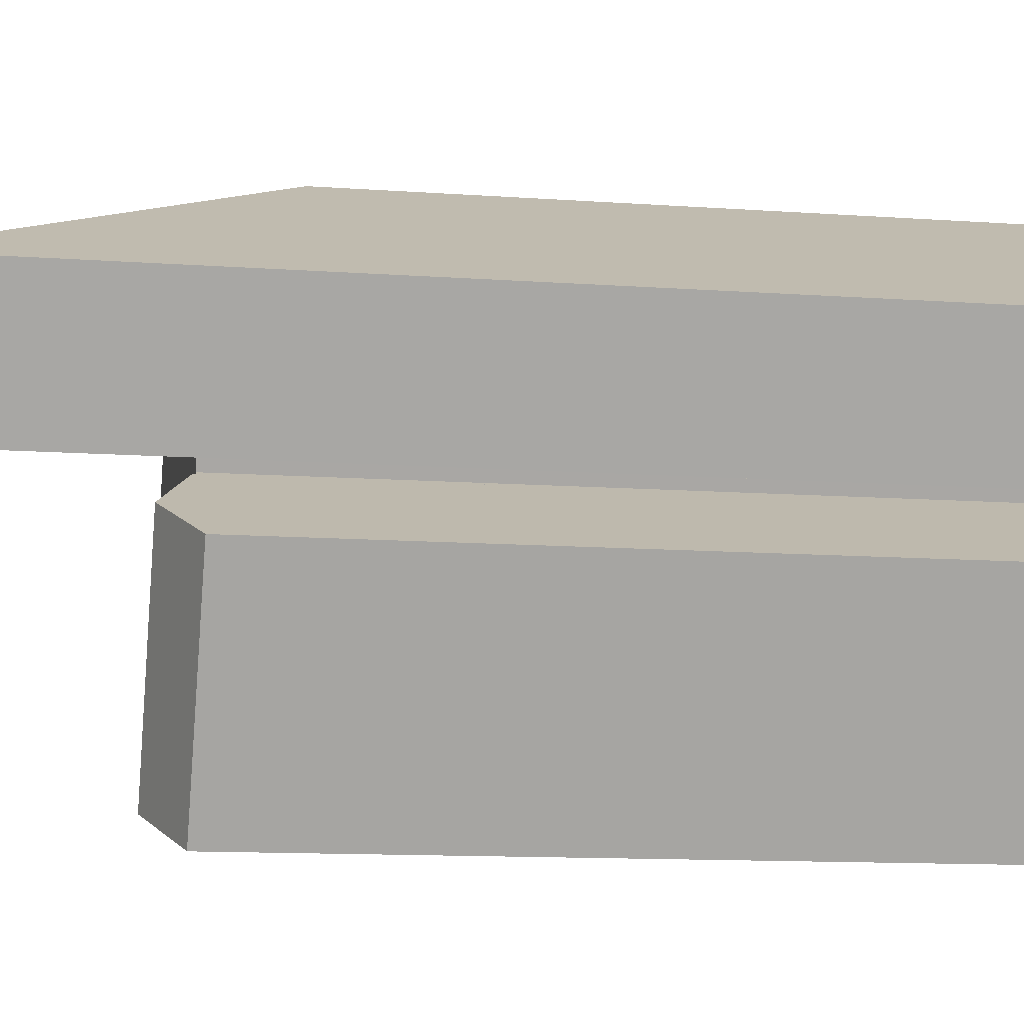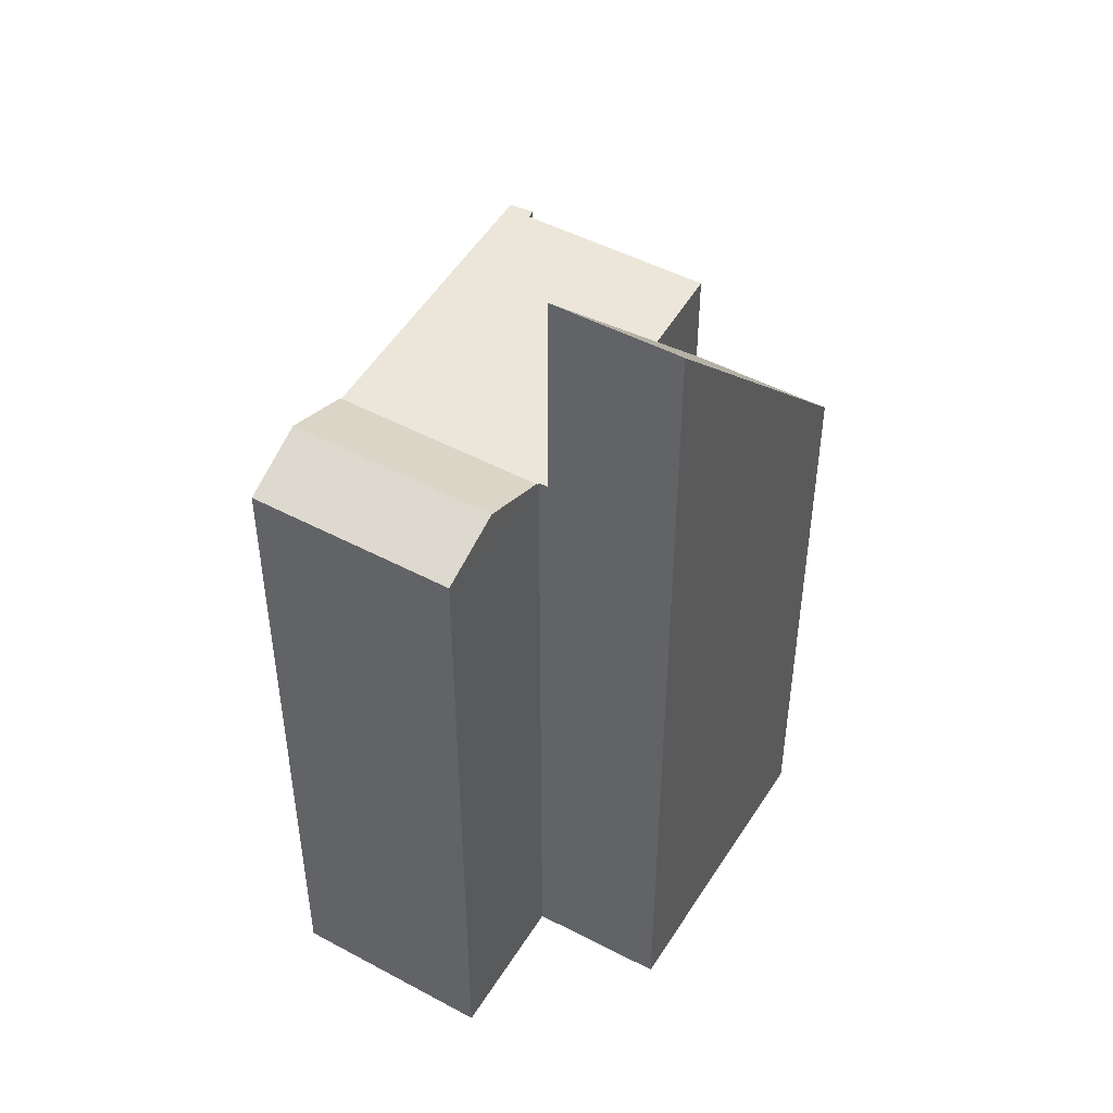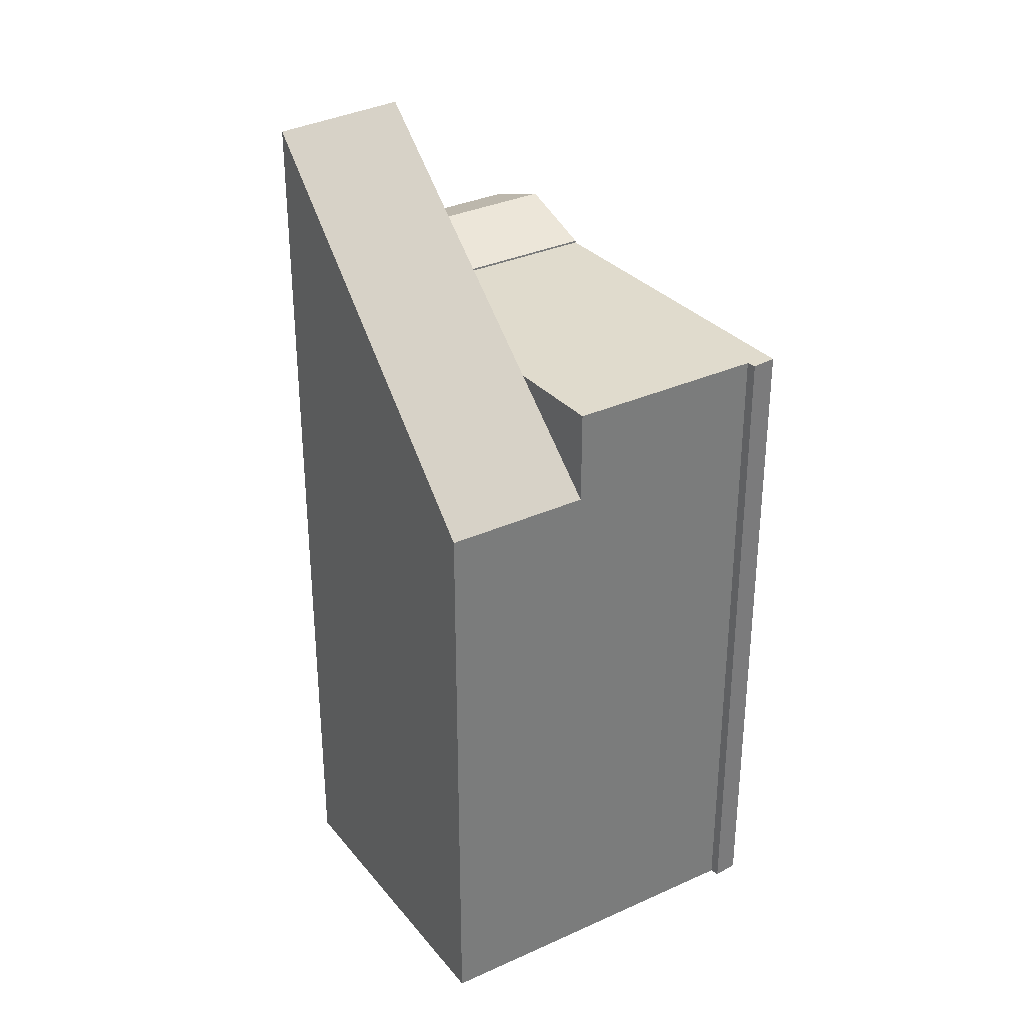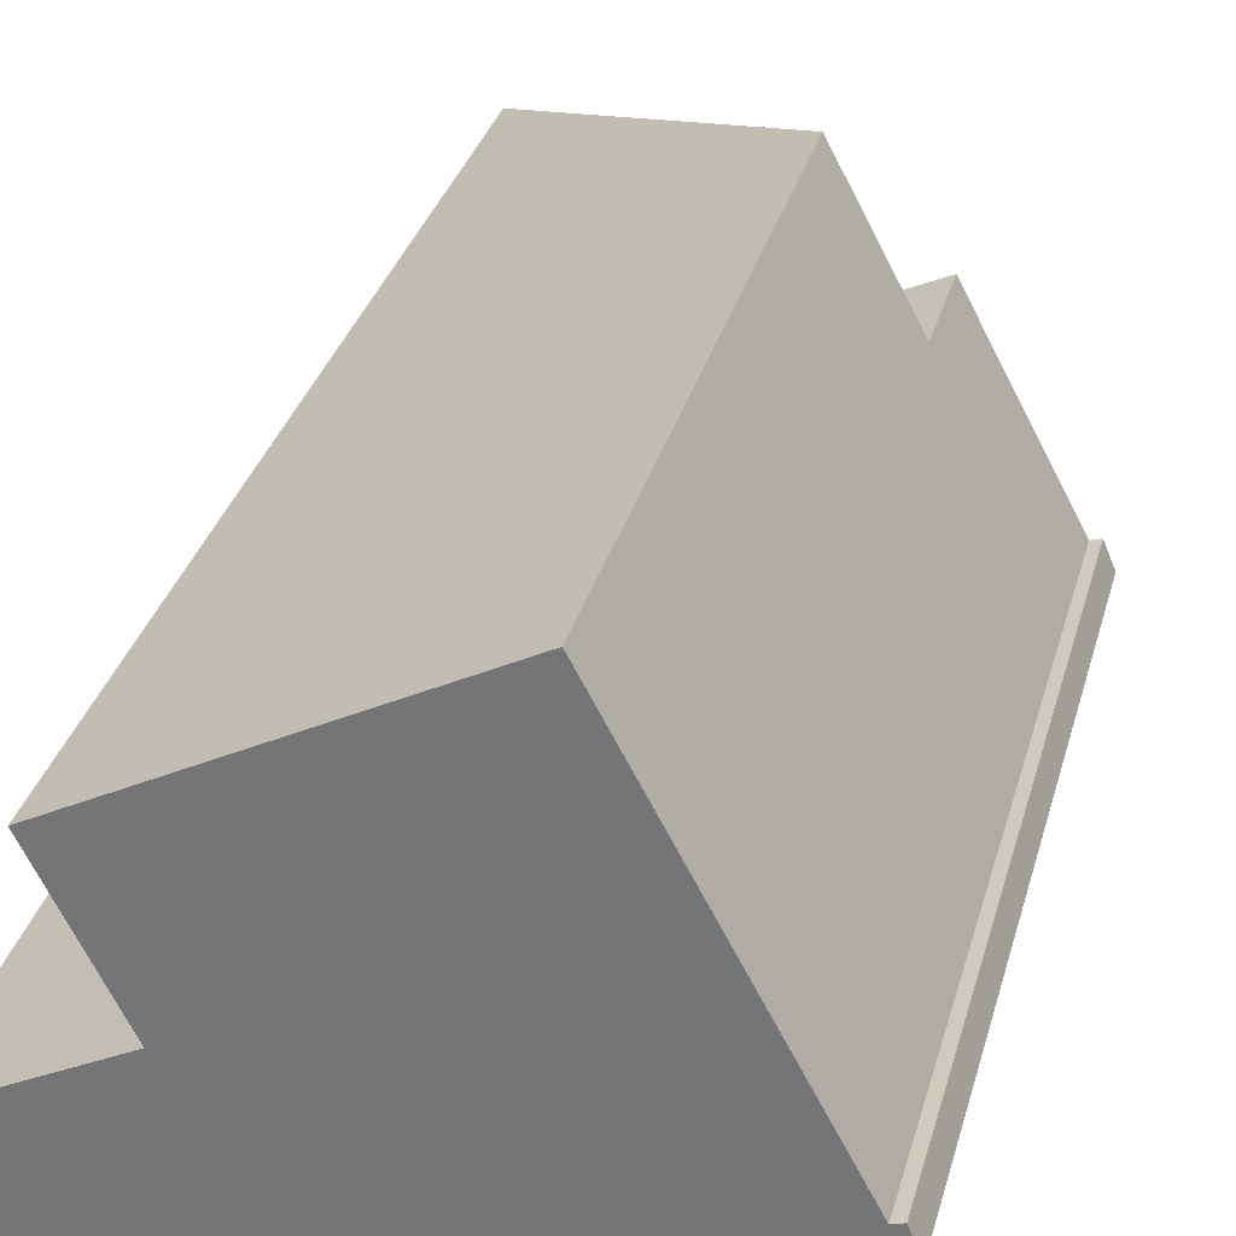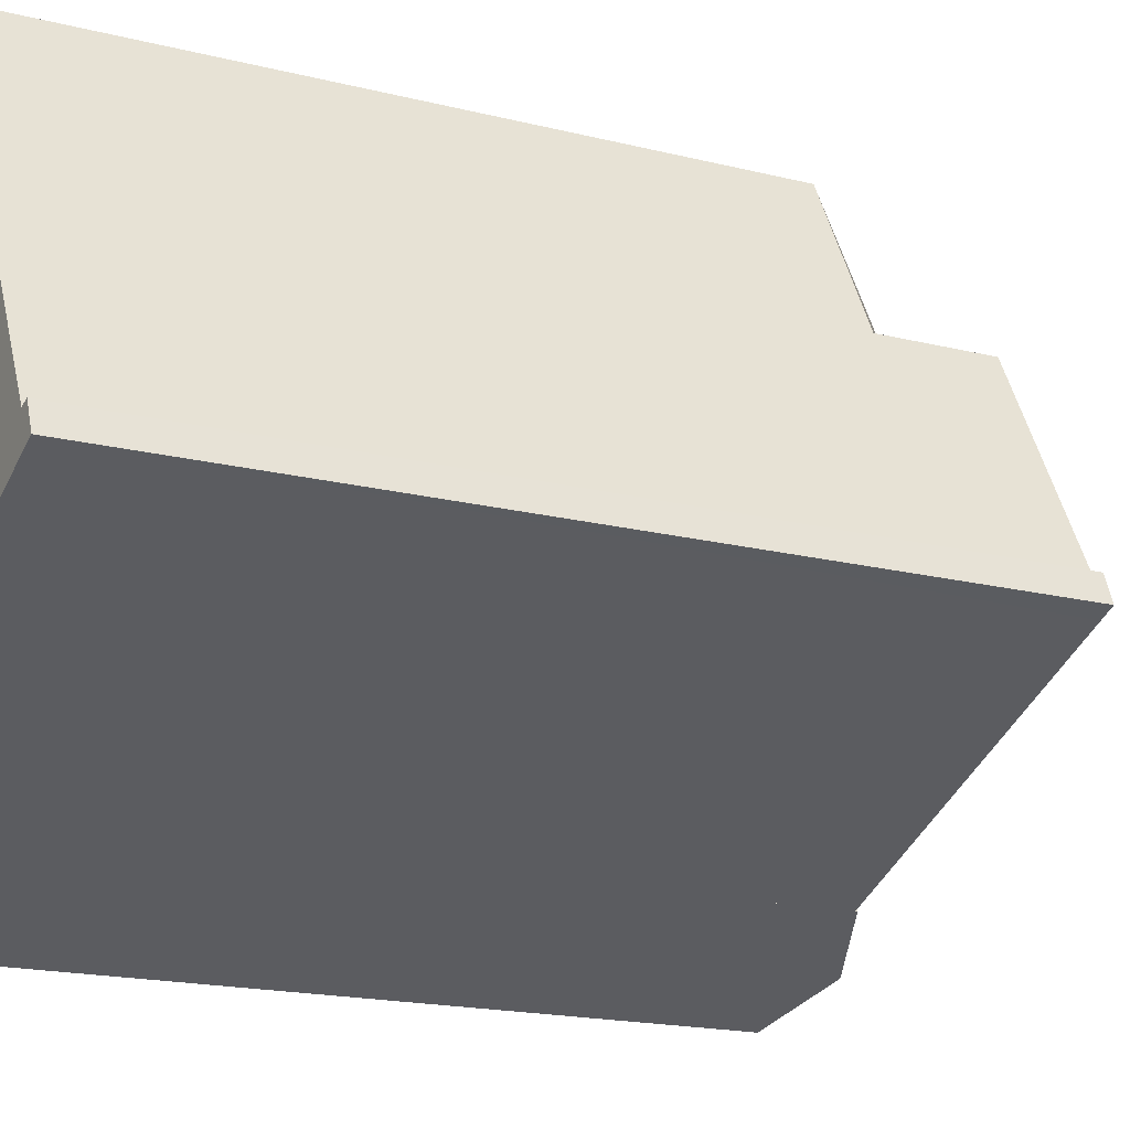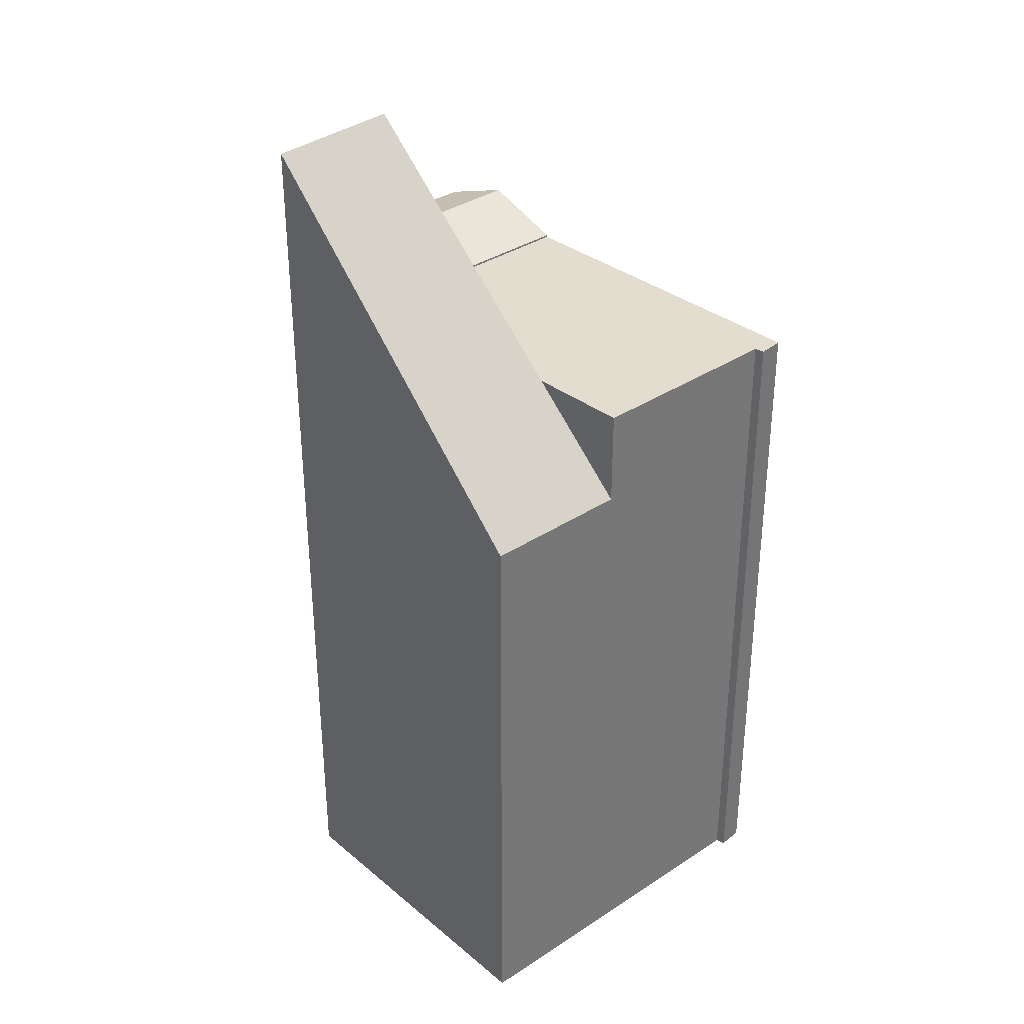
<metadata>
{"format":"obj","ext":"obj","renderer":"f3d","projection":"perspective","resolution":1024,"background":"white","views":[{"elev":-11.3,"azim":-100.3,"up":"+Z"},{"elev":46.9,"azim":-86.3,"up":"+Y"},{"elev":33.2,"azim":30.2,"up":"+Y"},{"elev":31.0,"azim":14.1,"up":"+Z"},{"elev":-16.9,"azim":62.5,"up":"+Z"},{"elev":35.0,"azim":20.8,"up":"+Y"}]}
</metadata>
<code>
v  3.766 16.58 -3.604
v  3.051 15.92 1.513
v  5.381 15.91 -2.878
v  1.481 16.58 0.734
v  2.242 15.95 -4.289
v  0 15.95 9.768e-16
v  3.051 -9.264e-17 1.513
v  1.481 -4.494e-17 0.734
v  0 0 0
v  5.381 1.762e-16 -2.878
v  2.242 2.626e-16 -4.289
v  3.766 2.207e-16 -3.604
v  7.693 15.87 3.855
v  3.136 15.87 1.555
v  3.033 15.87 1.761
v  5.381 15.87 -2.878
v  12 15.87 0.099
v  9.755 15.87 4.782
v  11.91 15.87 0.722
v  12.01 15.87 0.749
v  12.11 15.87 0.779
v  12.06 15.87 0.124
v  12.15 15.87 0.691
v  12.29 15.87 0.224
v  12.33 15.87 0.245
v  3.051 15.87 1.513
v  9.755 -2.928e-16 4.782
v  11.91 -4.421e-17 0.722
v  12.11 -4.77e-17 0.779
v  12.01 -4.586e-17 0.749
v  12.33 -1.5e-17 0.245
v  12.15 -4.231e-17 0.691
v  12.29 -1.372e-17 0.224
v  12.06 -7.593e-18 0.124
v  12 -6.062e-18 0.099
v  3.136 -9.522e-17 1.555
v  3.033 -1.078e-16 1.761
v  7.693 -2.361e-16 3.855
v  8.183 13.67 7.745
v  3.033 20.84 1.761
v  1.702 20.77 4.415
v  9.755 13.67 4.782
v  1.702 -2.703e-16 4.415
v  8.183 -4.742e-16 7.745
g defaultobject
f 1 2 3
f 2 1 4
f 5 4 1
f 4 5 6
f 6 2 4
f 2 6 7
f 7 6 8
f 8 6 9
f 7 3 2
f 3 7 10
f 3 5 1
f 5 3 10
f 5 10 11
f 11 10 12
f 5 9 6
f 9 5 11
f 8 10 7
f 10 8 9
f 10 9 11
f 10 11 12
f 13 14 15
f 14 13 16
f 16 13 17
f 17 13 18
f 17 18 19
f 17 19 20
f 17 20 21
f 17 21 22
f 22 21 23
f 22 23 24
f 24 23 25
f 16 26 14
f 27 19 18
f 19 27 28
f 28 20 19
f 20 28 21
f 21 28 29
f 29 28 30
f 29 23 21
f 23 29 25
f 25 29 31
f 31 29 32
f 31 24 25
f 24 31 22
f 22 31 17
f 17 31 16
f 16 31 10
f 10 31 33
f 10 33 34
f 10 34 35
f 10 26 16
f 26 10 7
f 36 15 14
f 15 36 37
f 7 14 26
f 14 7 36
f 13 27 18
f 27 13 15
f 27 15 38
f 38 15 37
f 10 36 7
f 36 10 35
f 36 35 37
f 37 35 38
f 38 35 27
f 27 35 34
f 27 34 28
f 28 34 33
f 28 33 30
f 30 33 29
f 29 33 32
f 32 33 31
f 39 40 41
f 40 39 13
f 13 39 42
f 13 37 40
f 37 13 42
f 37 42 27
f 37 27 38
f 37 41 40
f 41 37 43
f 43 39 41
f 39 43 44
f 44 42 39
f 42 44 27
f 38 43 37
f 43 38 44
f 44 38 27

</code>
